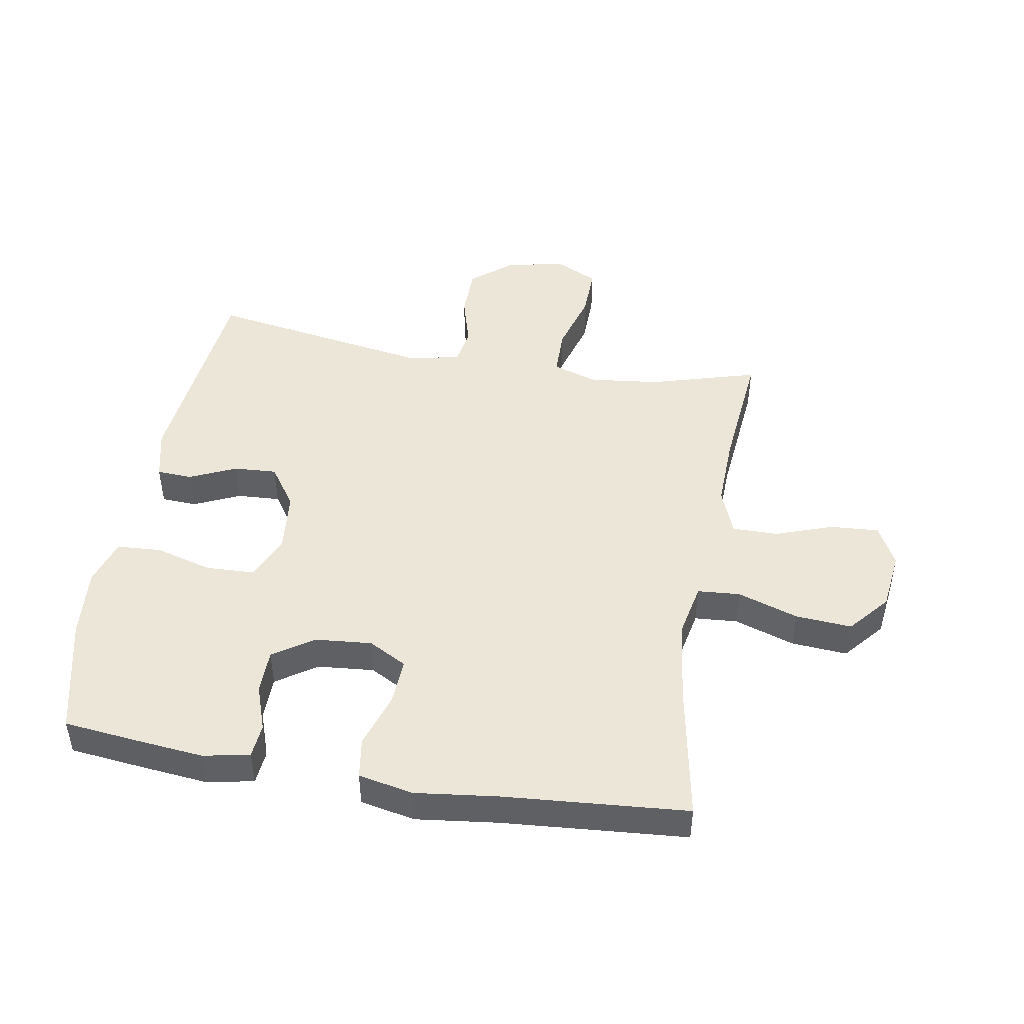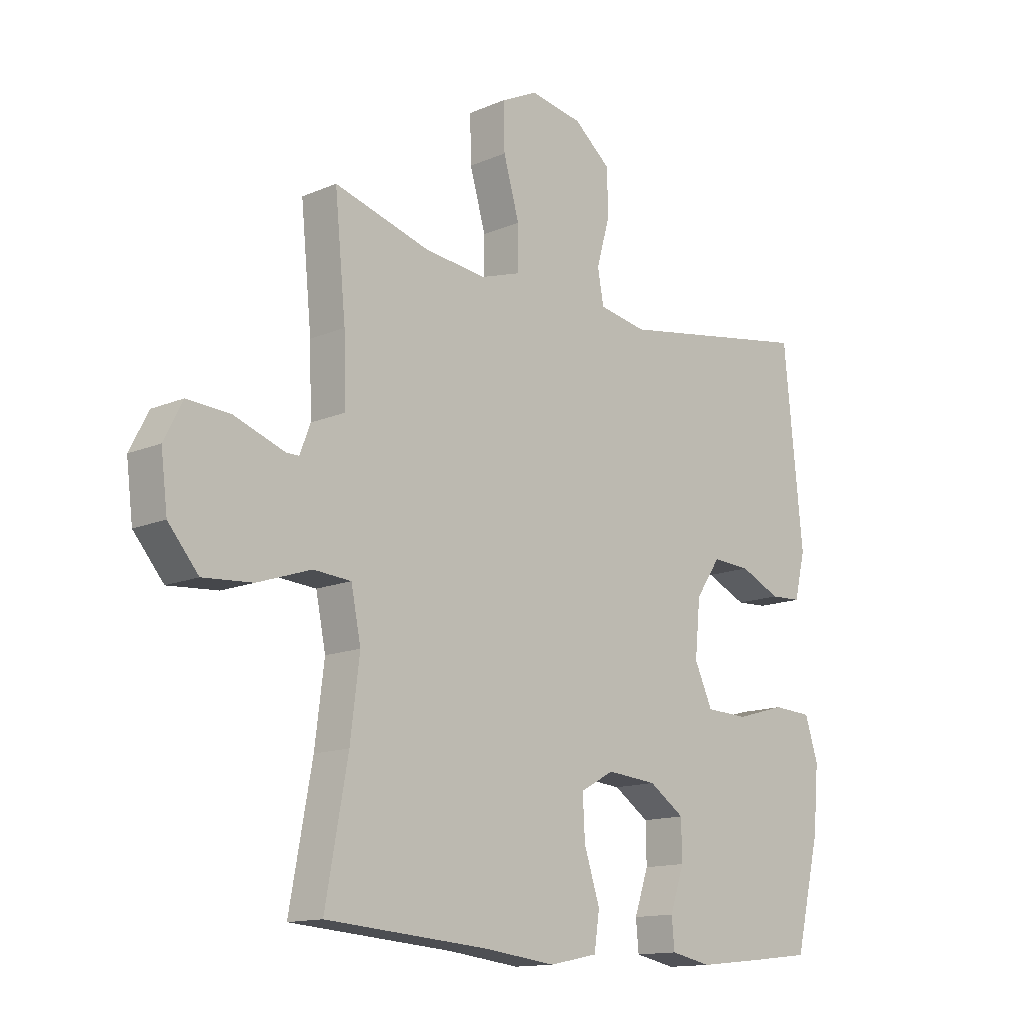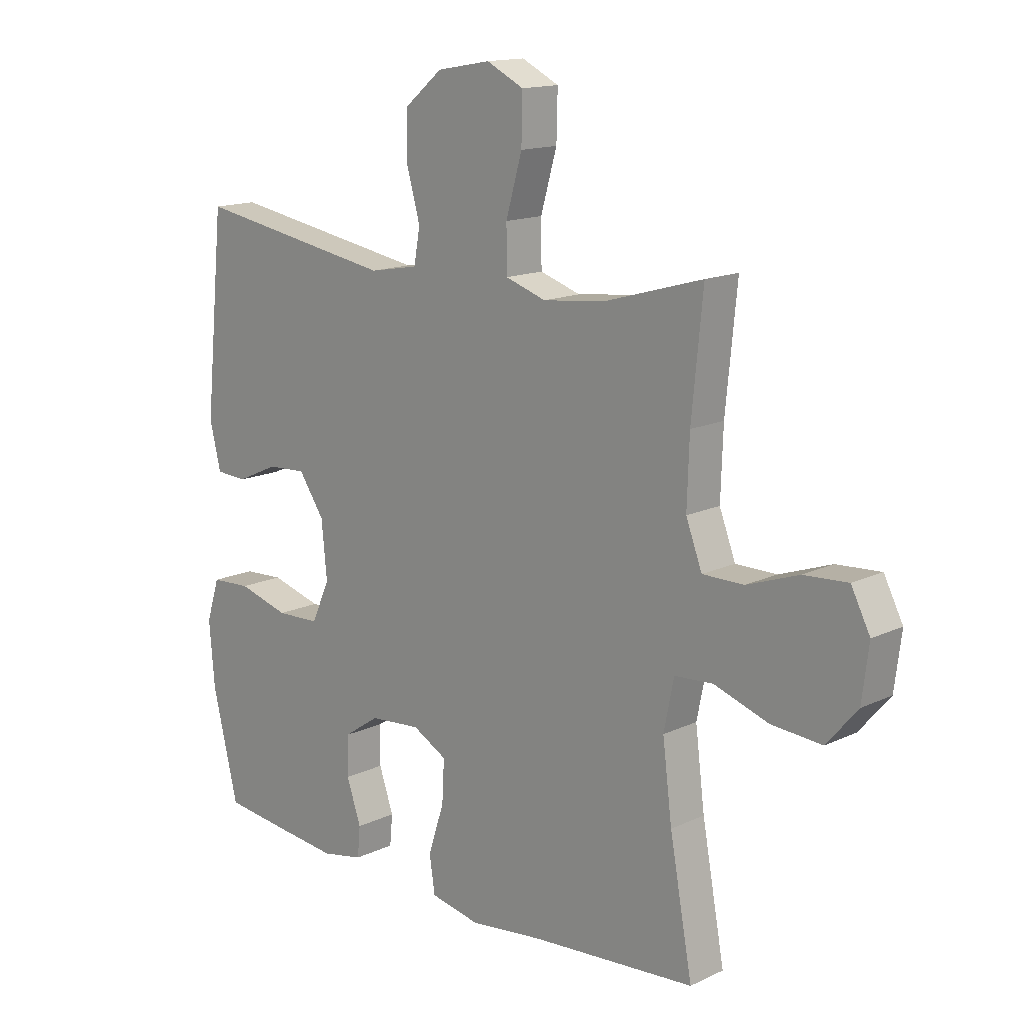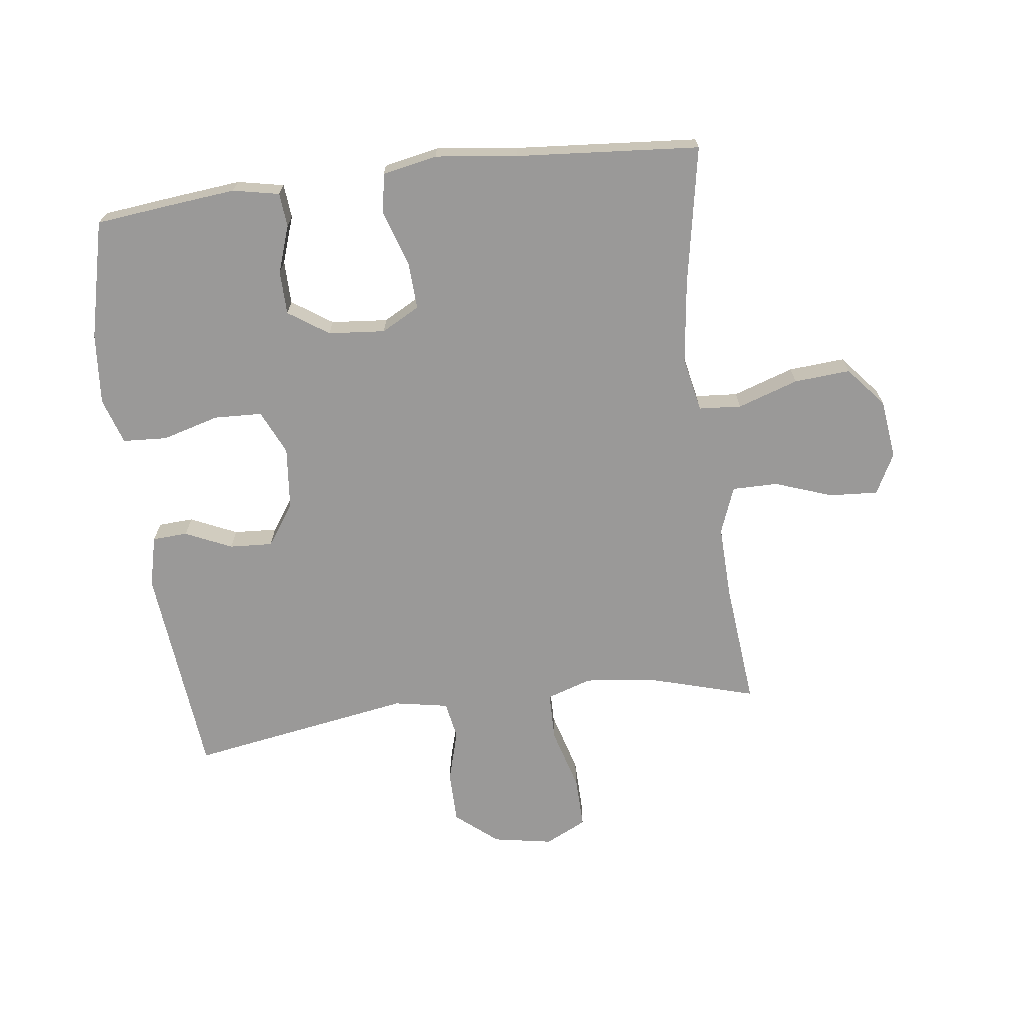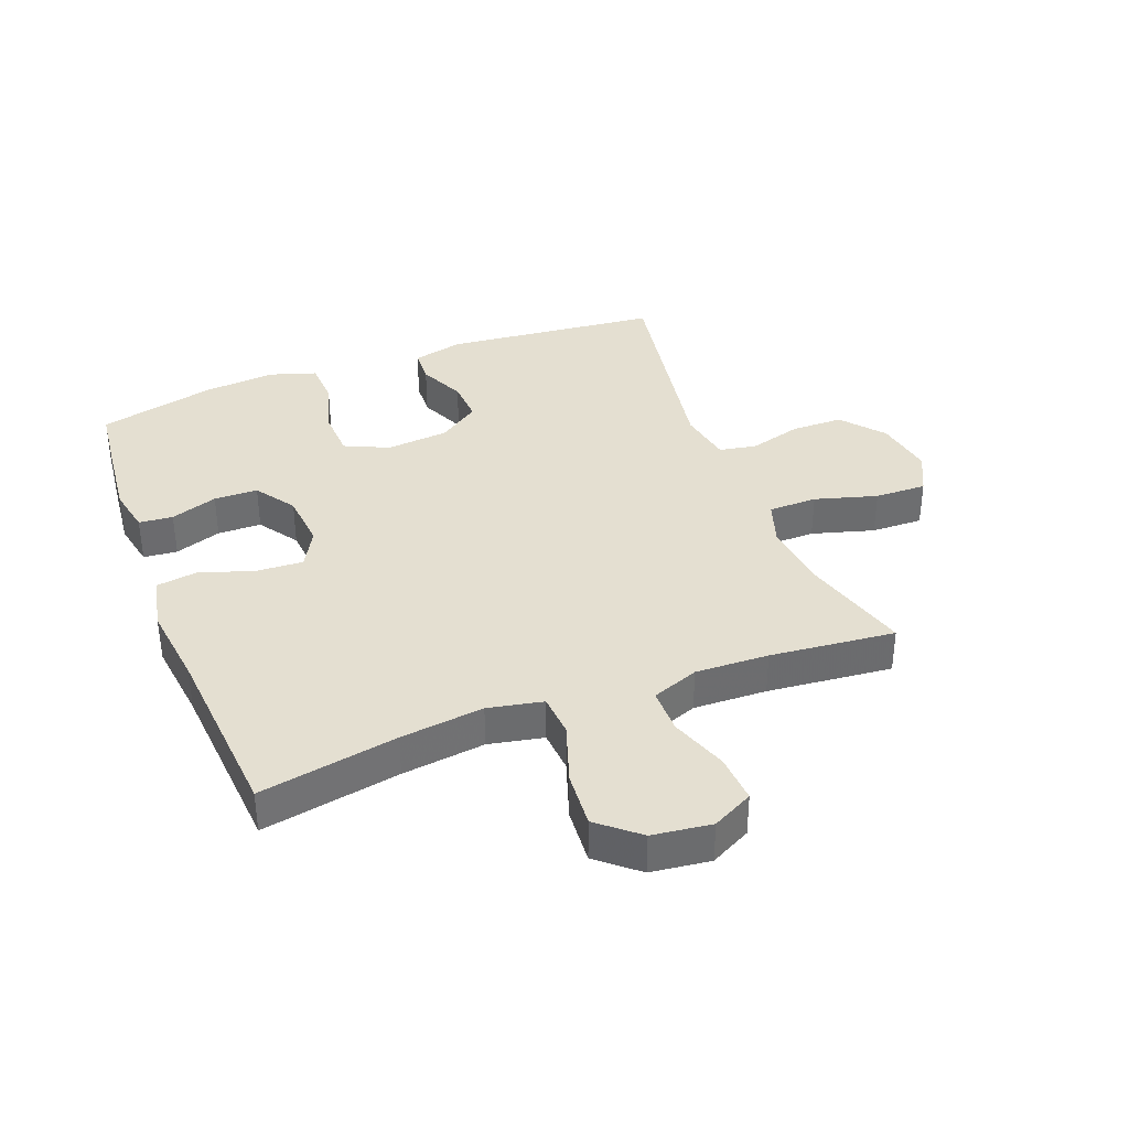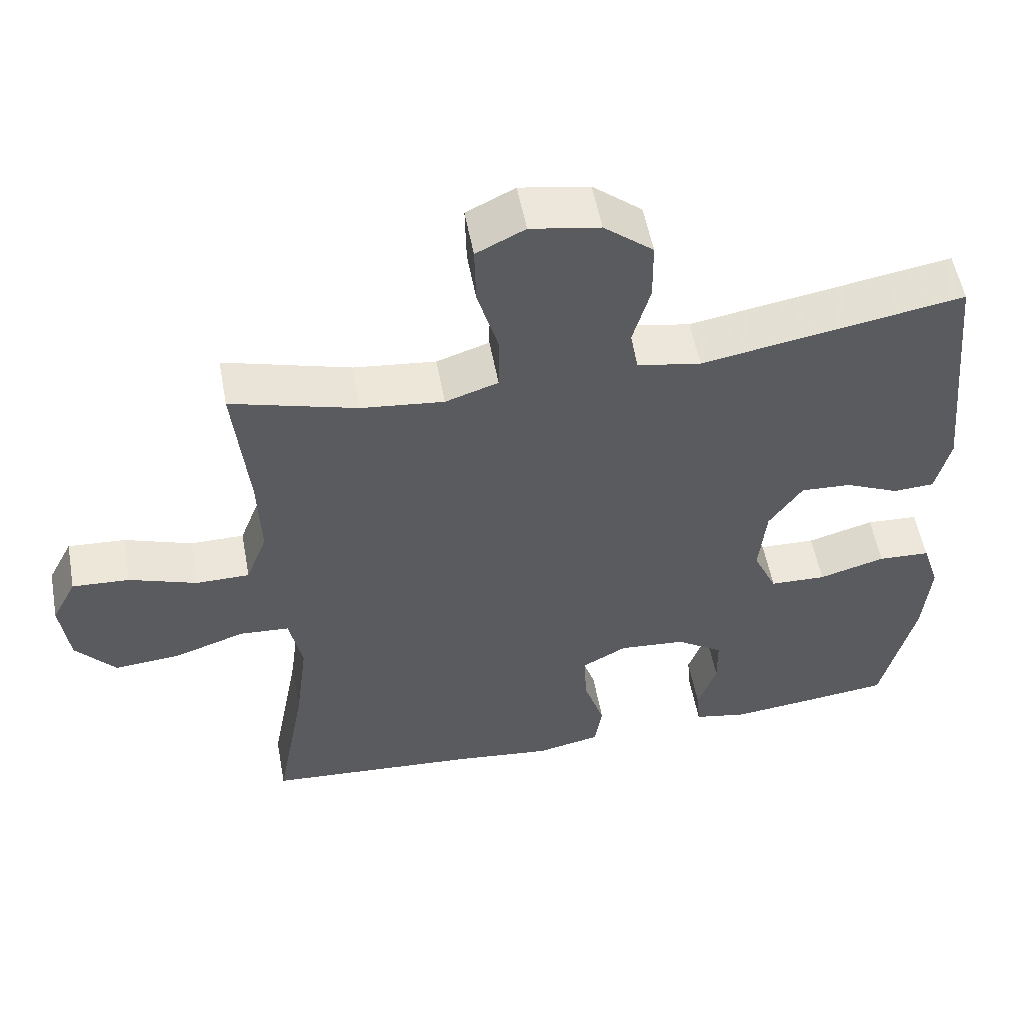
<metadata>
{"format":"obj","ext":"obj","renderer":"f3d","projection":"perspective","resolution":1024,"background":"white","views":[{"elev":46.4,"azim":-170.3,"up":"+Y"},{"elev":-13.7,"azim":-46.2,"up":"+Z"},{"elev":14.7,"azim":-135.5,"up":"+Z"},{"elev":-69.1,"azim":-172.8,"up":"+Y"},{"elev":36.8,"azim":-111.0,"up":"+Y"},{"elev":54.6,"azim":-10.5,"up":"+Z"}]}
</metadata>
<code>
v 0.5 0.07 -0.5
v 0.385 0.07 -0.513
v 0.27 0.07 -0.525
v 0.195 0.07 -0.51
v 0.19 0.07 -0.455
v 0.216 0.07 -0.379
v 0.215 0.07 -0.308
v 0.15 0.07 -0.264
v 0.058 0.07 -0.256
v -0.004 0.07 -0.29
v 0 0.07 -0.366
v 0.029 0.07 -0.455
v 0.019 0.07 -0.521
v -0.07 0.07 -0.539
v -0.203 0.07 -0.523
v -0.5 0.07 -0.5
v -0.459 0.07 -0.276
v -0.442 0.07 -0.141
v -0.46 0.07 -0.052
v -0.529 0.07 -0.047
v -0.627 0.07 -0.08
v -0.718 0.07 -0.087
v -0.773 0.07 -0.022
v -0.785 0.07 0.074
v -0.751 0.07 0.14
v -0.672 0.07 0.135
v -0.579 0.07 0.102
v -0.505 0.07 0.102
v -0.476 0.07 0.178
v -0.48 0.07 0.297
v -0.5 0.07 0.5
v -0.326 0.07 0.45
v -0.212 0.07 0.437
v -0.139 0.07 0.461
v -0.138 0.07 0.54
v -0.167 0.07 0.641
v -0.169 0.07 0.725
v -0.102 0.07 0.758
v -0.006 0.07 0.741
v 0.062 0.07 0.685
v 0.063 0.07 0.601
v 0.039 0.07 0.516
v 0.05 0.07 0.455
v 0.138 0.07 0.439
v 0.5 0.07 0.5
v 0.535 0.07 0.151
v 0.515 0.07 0.068
v 0.458 0.07 0.065
v 0.383 0.07 0.099
v 0.313 0.07 0.103
v 0.267 0.07 0.036
v 0.257 0.07 -0.065
v 0.29 0.07 -0.137
v 0.368 0.07 -0.14
v 0.46 0.07 -0.114
v 0.532 0.07 -0.118
v 0.556 0.07 -0.193
v 0.546 0.07 -0.309
v 0.5 0 -0.5
v 0.385 0 -0.513
v 0.27 0 -0.525
v 0.195 0 -0.51
v 0.19 0 -0.455
v 0.216 0 -0.379
v 0.215 0 -0.308
v 0.15 0 -0.264
v 0.058 0 -0.256
v -0.004 0 -0.29
v 0 0 -0.366
v 0.029 0 -0.455
v 0.019 0 -0.521
v -0.07 0 -0.539
v -0.203 0 -0.523
v -0.5 0 -0.5
v -0.459 0 -0.276
v -0.442 0 -0.141
v -0.46 0 -0.052
v -0.529 0 -0.047
v -0.627 0 -0.08
v -0.718 0 -0.087
v -0.773 0 -0.022
v -0.785 0 0.074
v -0.751 0 0.14
v -0.672 0 0.135
v -0.579 0 0.102
v -0.505 0 0.102
v -0.476 0 0.178
v -0.48 0 0.297
v -0.5 0 0.5
v -0.326 0 0.45
v -0.212 0 0.437
v -0.139 0 0.461
v -0.138 0 0.54
v -0.167 0 0.641
v -0.169 0 0.725
v -0.102 0 0.758
v -0.006 0 0.741
v 0.062 0 0.685
v 0.063 0 0.601
v 0.039 0 0.516
v 0.05 0 0.455
v 0.138 0 0.439
v 0.5 0 0.5
v 0.535 0 0.151
v 0.515 0 0.068
v 0.458 0 0.065
v 0.383 0 0.099
v 0.313 0 0.103
v 0.267 0 0.036
v 0.257 0 -0.065
v 0.29 0 -0.137
v 0.368 0 -0.14
v 0.46 0 -0.114
v 0.532 0 -0.118
v 0.556 0 -0.193
v 0.546 0 -0.309
f 54 55 56 57
f 53 54 57 58
f 46 47 48 49
f 44 45 46 49
f 43 44 49 50
f 39 40 41 42
f 39 42 43
f 38 39 43
f 35 36 37 38
f 34 35 38 43
f 33 34 43 50
f 30 31 32
f 29 30 32 33
f 28 29 33 50
f 24 25 26 27
f 24 27 28
f 20 21 22 23
f 19 20 23 24
f 15 16 17
f 15 17 18
f 14 15 18 19
f 11 12 13 14
f 10 11 14 19
f 3 4 5 6
f 3 6 7
f 2 3 7
f 53 58 1 2
f 52 53 2 7
f 51 52 7 8
f 24 28 50 51
f 19 24 51 8
f 9 10 19
f 8 9 19
f 115 114 113 112
f 116 115 112 111
f 107 106 105 104
f 107 104 103 102
f 108 107 102 101
f 100 99 98 97
f 101 100 97
f 101 97 96
f 96 95 94 93
f 101 96 93 92
f 108 101 92 91
f 90 89 88
f 91 90 88 87
f 108 91 87 86
f 85 84 83 82
f 86 85 82
f 81 80 79 78
f 82 81 78 77
f 75 74 73
f 76 75 73
f 77 76 73 72
f 72 71 70 69
f 77 72 69 68
f 64 63 62 61
f 65 64 61
f 65 61 60
f 60 59 116 111
f 65 60 111 110
f 66 65 110 109
f 109 108 86 82
f 66 109 82 77
f 77 68 67
f 77 67 66
f 1 59 60 2
f 2 60 61 3
f 3 61 62 4
f 4 62 63 5
f 5 63 64 6
f 6 64 65 7
f 7 65 66 8
f 8 66 67 9
f 9 67 68 10
f 10 68 69 11
f 11 69 70 12
f 12 70 71 13
f 13 71 72 14
f 14 72 73 15
f 15 73 74 16
f 16 74 75 17
f 17 75 76 18
f 18 76 77 19
f 19 77 78 20
f 20 78 79 21
f 21 79 80 22
f 22 80 81 23
f 23 81 82 24
f 24 82 83 25
f 25 83 84 26
f 26 84 85 27
f 27 85 86 28
f 28 86 87 29
f 29 87 88 30
f 30 88 89 31
f 31 89 90 32
f 32 90 91 33
f 33 91 92 34
f 34 92 93 35
f 35 93 94 36
f 36 94 95 37
f 37 95 96 38
f 38 96 97 39
f 39 97 98 40
f 40 98 99 41
f 41 99 100 42
f 42 100 101 43
f 43 101 102 44
f 44 102 103 45
f 45 103 104 46
f 46 104 105 47
f 47 105 106 48
f 48 106 107 49
f 49 107 108 50
f 50 108 109 51
f 51 109 110 52
f 52 110 111 53
f 53 111 112 54
f 54 112 113 55
f 55 113 114 56
f 56 114 115 57
f 57 115 116 58
f 58 116 59 1

</code>
